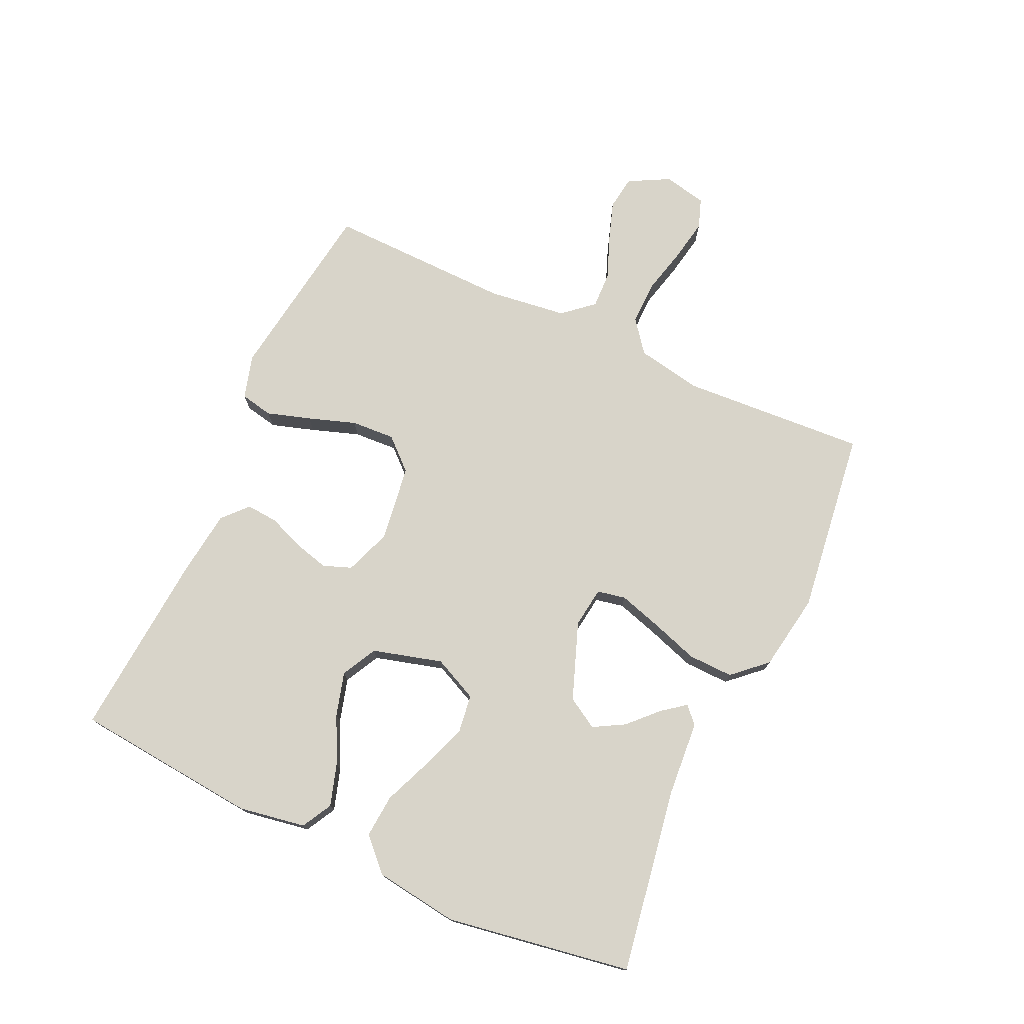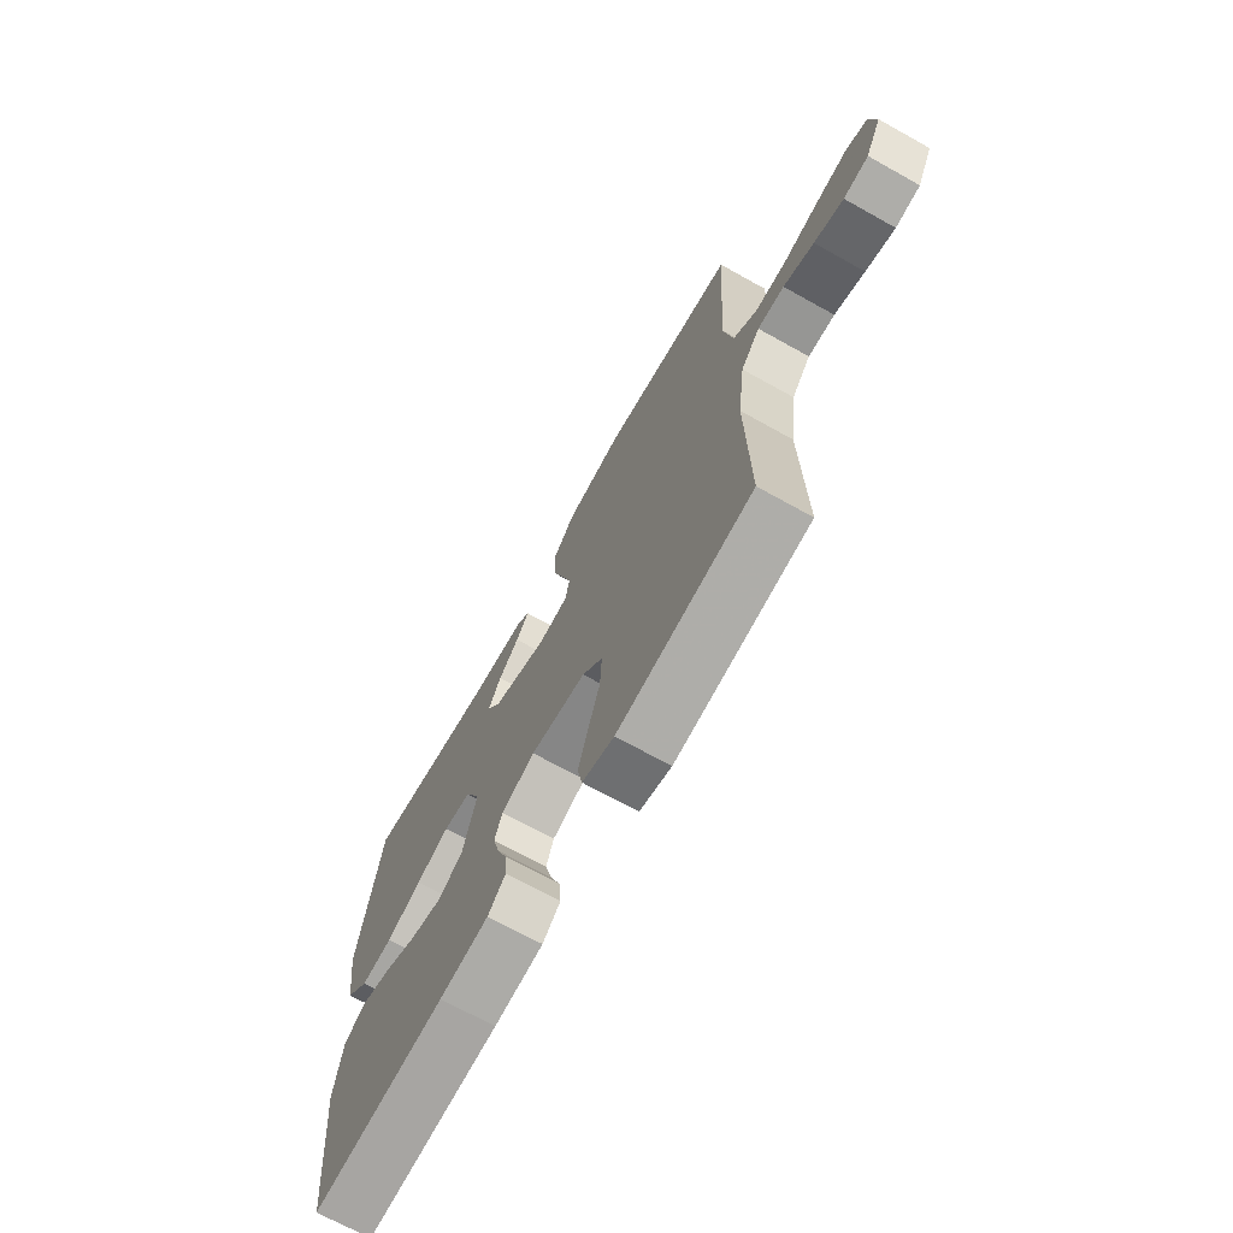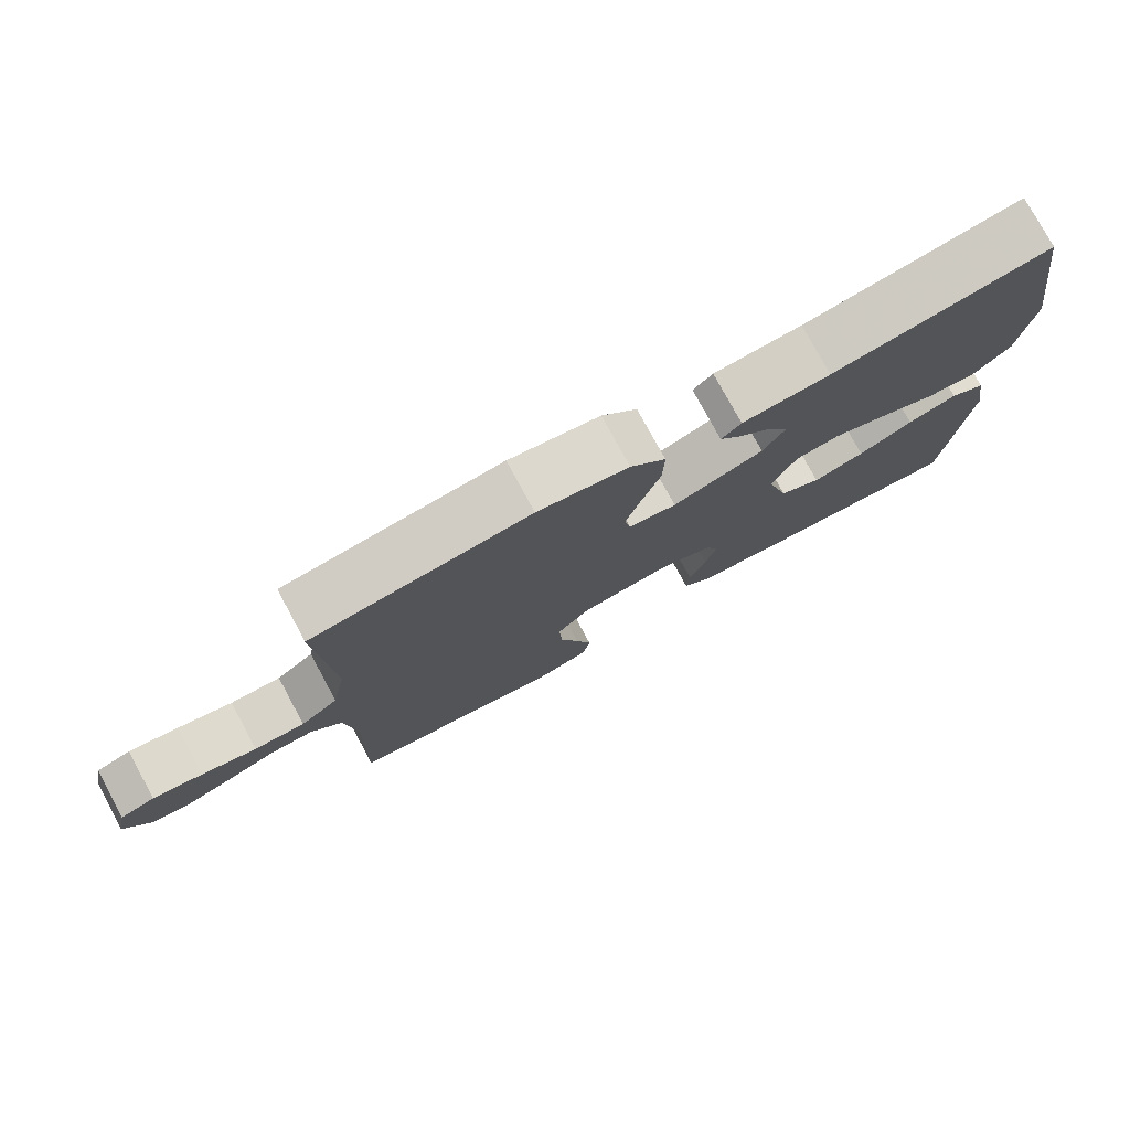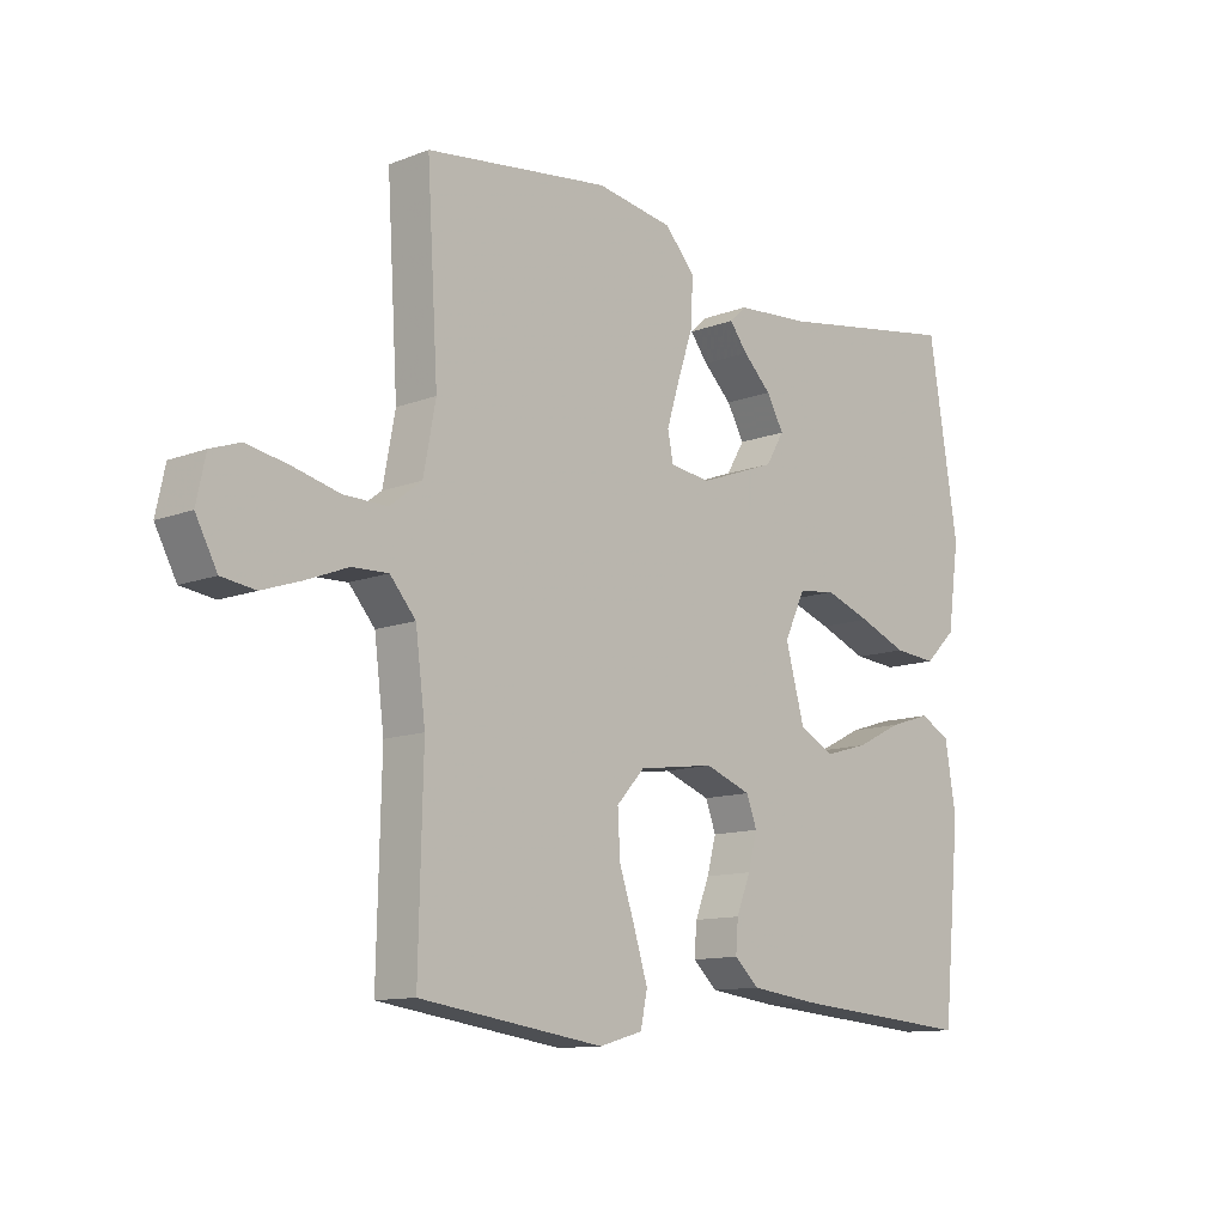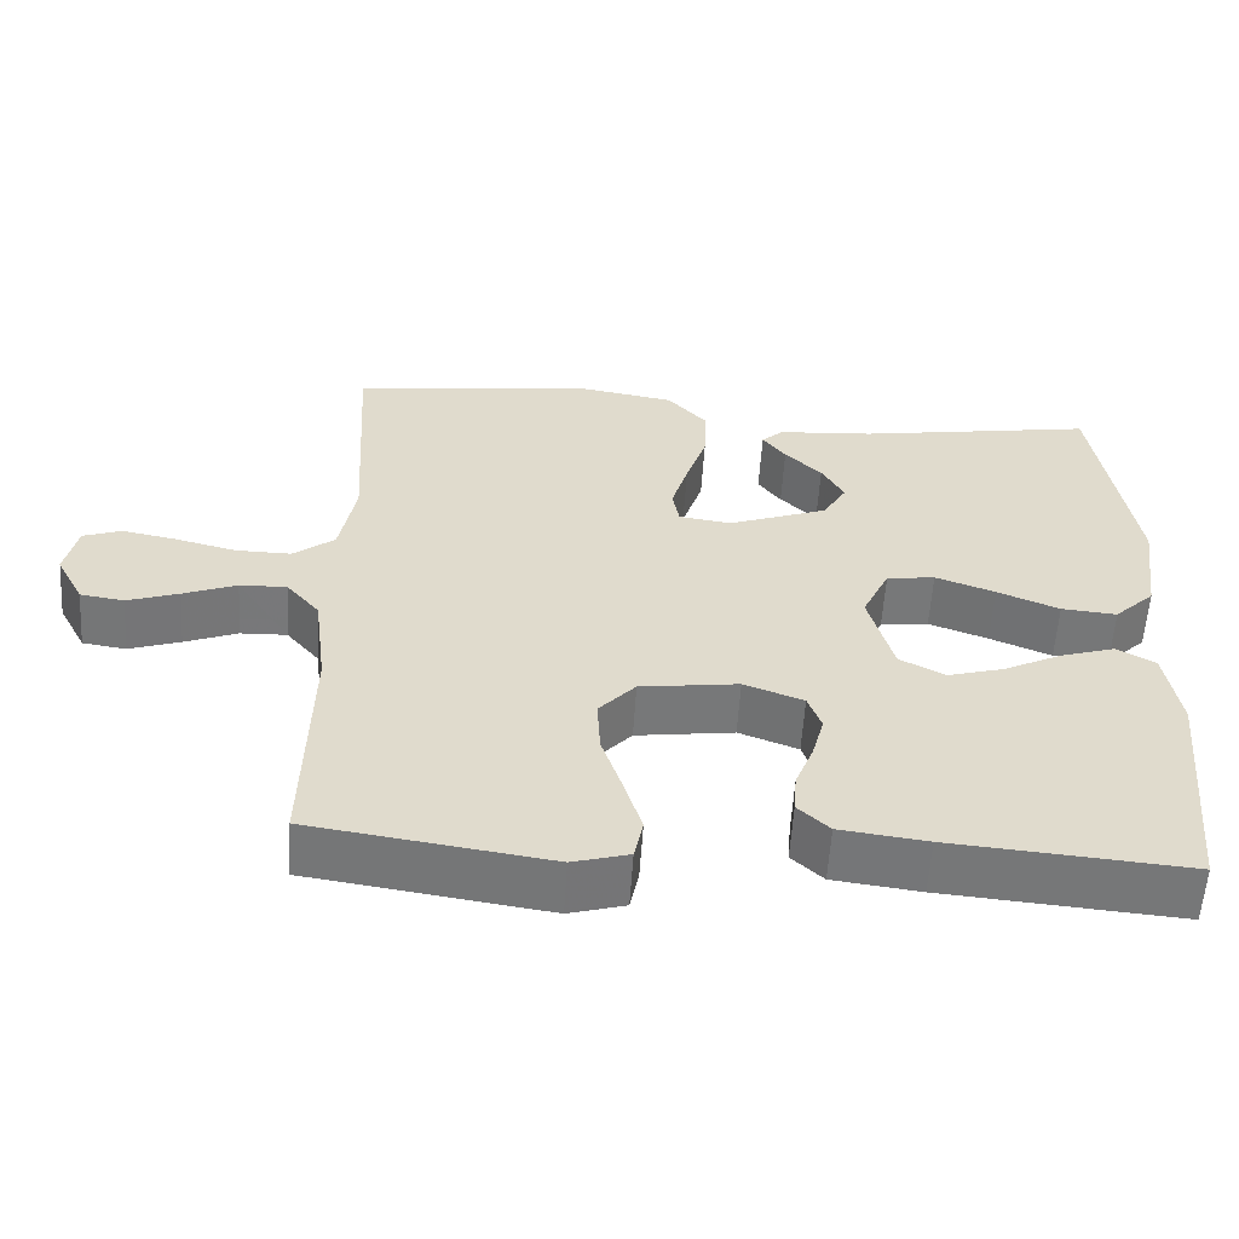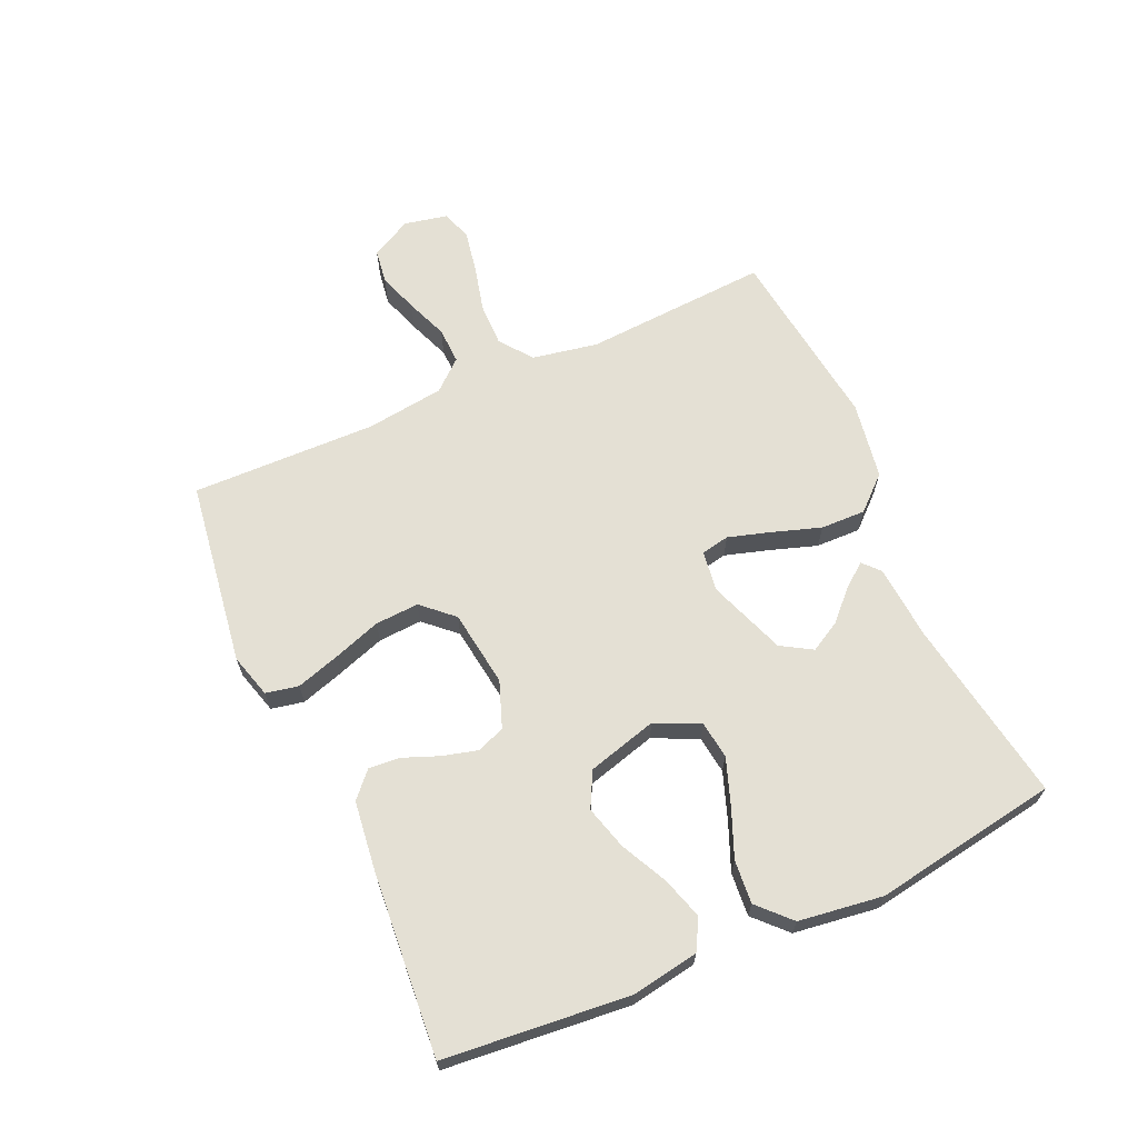
<metadata>
{"format":"obj","ext":"obj","renderer":"f3d","projection":"perspective","resolution":1024,"background":"white","views":[{"elev":75.4,"azim":-65.4,"up":"+Y"},{"elev":-69.5,"azim":60.8,"up":"+Z"},{"elev":77.5,"azim":151.5,"up":"+Z"},{"elev":-11.6,"azim":133.0,"up":"+Z"},{"elev":-57.4,"azim":176.4,"up":"+Z"},{"elev":66.0,"azim":-114.2,"up":"+Y"}]}
</metadata>
<code>
v -0.5 0.07 0.5
v -0.2 0.07 0.451
v -0.079 0.07 0.442
v -0.052 0.07 0.417
v -0.081 0.07 0.379
v -0.127 0.07 0.334
v -0.155 0.07 0.284
v -0.125 0.07 0.234
v 0 0.07 0.188
v 0.066 0.07 0.197
v 0.075 0.07 0.243
v 0.054 0.07 0.312
v 0.028 0.07 0.39
v 0.026 0.07 0.463
v 0.075 0.07 0.517
v 0.2 0.07 0.538
v 0.5 0.07 0.5
v 0.482 0.07 0.2
v 0.502 0.07 0.094
v 0.554 0.07 0.054
v 0.624 0.07 0.055
v 0.7 0.07 0.074
v 0.769 0.07 0.087
v 0.817 0.07 0.07
v 0.832 0.07 0
v 0.797 0.07 -0.066
v 0.742 0.07 -0.074
v 0.677 0.07 -0.052
v 0.61 0.07 -0.026
v 0.551 0.07 -0.024
v 0.509 0.07 -0.073
v 0.493 0.07 -0.2
v 0.5 0.07 -0.5
v 0.2 0.07 -0.544
v 0.129 0.07 -0.524
v 0.118 0.07 -0.471
v 0.14 0.07 -0.4
v 0.166 0.07 -0.323
v 0.17 0.07 -0.252
v 0.124 0.07 -0.202
v 0 0.07 -0.185
v -0.075 0.07 -0.213
v -0.092 0.07 -0.259
v -0.077 0.07 -0.315
v -0.054 0.07 -0.373
v -0.05 0.07 -0.424
v -0.09 0.07 -0.461
v -0.2 0.07 -0.475
v -0.5 0.07 -0.5
v -0.529 0.07 -0.2
v -0.511 0.07 -0.092
v -0.462 0.07 -0.065
v -0.394 0.07 -0.086
v -0.319 0.07 -0.123
v -0.248 0.07 -0.143
v -0.191 0.07 -0.113
v -0.16 0.07 0
v -0.194 0.07 0.072
v -0.255 0.07 0.08
v -0.33 0.07 0.053
v -0.408 0.07 0.021
v -0.478 0.07 0.015
v -0.529 0.07 0.064
v -0.548 0.07 0.2
v -0.5 0 0.5
v -0.2 0 0.451
v -0.079 0 0.442
v -0.052 0 0.417
v -0.081 0 0.379
v -0.127 0 0.334
v -0.155 0 0.284
v -0.125 0 0.234
v 0 0 0.188
v 0.066 0 0.197
v 0.075 0 0.243
v 0.054 0 0.312
v 0.028 0 0.39
v 0.026 0 0.463
v 0.075 0 0.517
v 0.2 0 0.538
v 0.5 0 0.5
v 0.482 0 0.2
v 0.502 0 0.094
v 0.554 0 0.054
v 0.624 0 0.055
v 0.7 0 0.074
v 0.769 0 0.087
v 0.817 0 0.07
v 0.832 0 0
v 0.797 0 -0.066
v 0.742 0 -0.074
v 0.677 0 -0.052
v 0.61 0 -0.026
v 0.551 0 -0.024
v 0.509 0 -0.073
v 0.493 0 -0.2
v 0.5 0 -0.5
v 0.2 0 -0.544
v 0.129 0 -0.524
v 0.118 0 -0.471
v 0.14 0 -0.4
v 0.166 0 -0.323
v 0.17 0 -0.252
v 0.124 0 -0.202
v 0 0 -0.185
v -0.075 0 -0.213
v -0.092 0 -0.259
v -0.077 0 -0.315
v -0.054 0 -0.373
v -0.05 0 -0.424
v -0.09 0 -0.461
v -0.2 0 -0.475
v -0.5 0 -0.5
v -0.529 0 -0.2
v -0.511 0 -0.092
v -0.462 0 -0.065
v -0.394 0 -0.086
v -0.319 0 -0.123
v -0.248 0 -0.143
v -0.191 0 -0.113
v -0.16 0 0
v -0.194 0 0.072
v -0.255 0 0.08
v -0.33 0 0.053
v -0.408 0 0.021
v -0.478 0 0.015
v -0.529 0 0.064
v -0.548 0 0.2
f 63 64 1 2
f 60 61 62 63
f 59 60 63 2
f 58 59 2
f 57 58 2
f 51 52 53 54
f 51 54 55
f 50 51 55
f 49 50 55
f 48 49 55 56
f 44 45 46 47
f 43 44 47 48
f 42 43 48 56
f 35 36 37 38
f 33 34 35 38
f 32 33 38 39
f 31 32 39 40
f 26 27 28 29
f 24 25 26 29
f 24 29 30
f 21 22 23 24
f 21 24 30
f 20 21 30
f 19 20 30 31
f 15 16 17 18
f 12 13 14 15
f 11 12 15 18
f 10 11 18 19
f 3 4 5 6
f 3 6 7
f 2 3 7
f 57 2 7
f 41 42 56 57
f 41 57 7 8
f 40 41 8 9
f 19 31 40
f 9 10 19 40
f 66 65 128 127
f 127 126 125 124
f 66 127 124 123
f 66 123 122
f 66 122 121
f 118 117 116 115
f 119 118 115
f 119 115 114
f 119 114 113
f 120 119 113 112
f 111 110 109 108
f 112 111 108 107
f 120 112 107 106
f 102 101 100 99
f 102 99 98 97
f 103 102 97 96
f 104 103 96 95
f 93 92 91 90
f 93 90 89 88
f 94 93 88
f 88 87 86 85
f 94 88 85
f 94 85 84
f 95 94 84 83
f 82 81 80 79
f 79 78 77 76
f 82 79 76 75
f 83 82 75 74
f 70 69 68 67
f 71 70 67
f 71 67 66
f 71 66 121
f 121 120 106 105
f 72 71 121 105
f 73 72 105 104
f 104 95 83
f 104 83 74 73
f 1 65 66 2
f 2 66 67 3
f 3 67 68 4
f 4 68 69 5
f 5 69 70 6
f 6 70 71 7
f 7 71 72 8
f 8 72 73 9
f 9 73 74 10
f 10 74 75 11
f 11 75 76 12
f 12 76 77 13
f 13 77 78 14
f 14 78 79 15
f 15 79 80 16
f 16 80 81 17
f 17 81 82 18
f 18 82 83 19
f 19 83 84 20
f 20 84 85 21
f 21 85 86 22
f 22 86 87 23
f 23 87 88 24
f 24 88 89 25
f 25 89 90 26
f 26 90 91 27
f 27 91 92 28
f 28 92 93 29
f 29 93 94 30
f 30 94 95 31
f 31 95 96 32
f 32 96 97 33
f 33 97 98 34
f 34 98 99 35
f 35 99 100 36
f 36 100 101 37
f 37 101 102 38
f 38 102 103 39
f 39 103 104 40
f 40 104 105 41
f 41 105 106 42
f 42 106 107 43
f 43 107 108 44
f 44 108 109 45
f 45 109 110 46
f 46 110 111 47
f 47 111 112 48
f 48 112 113 49
f 49 113 114 50
f 50 114 115 51
f 51 115 116 52
f 52 116 117 53
f 53 117 118 54
f 54 118 119 55
f 55 119 120 56
f 56 120 121 57
f 57 121 122 58
f 58 122 123 59
f 59 123 124 60
f 60 124 125 61
f 61 125 126 62
f 62 126 127 63
f 63 127 128 64
f 64 128 65 1

</code>
